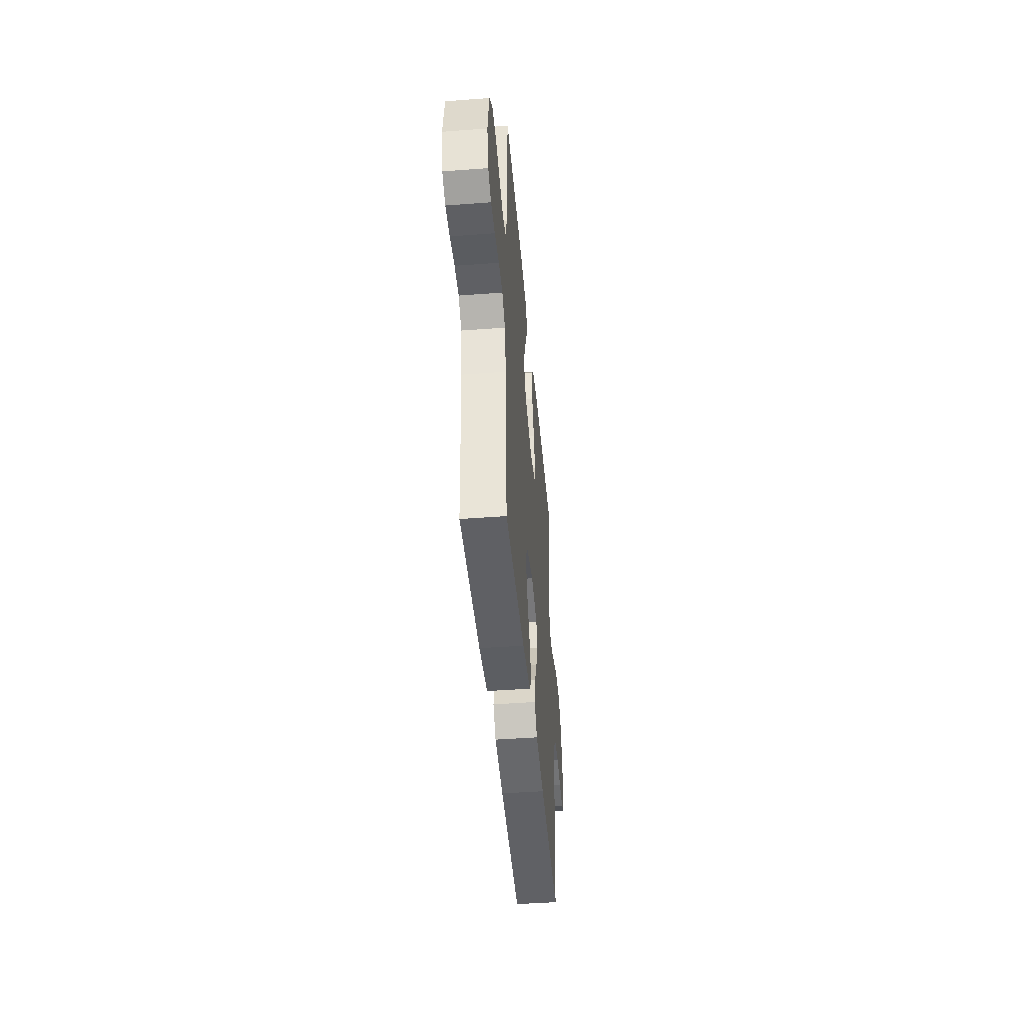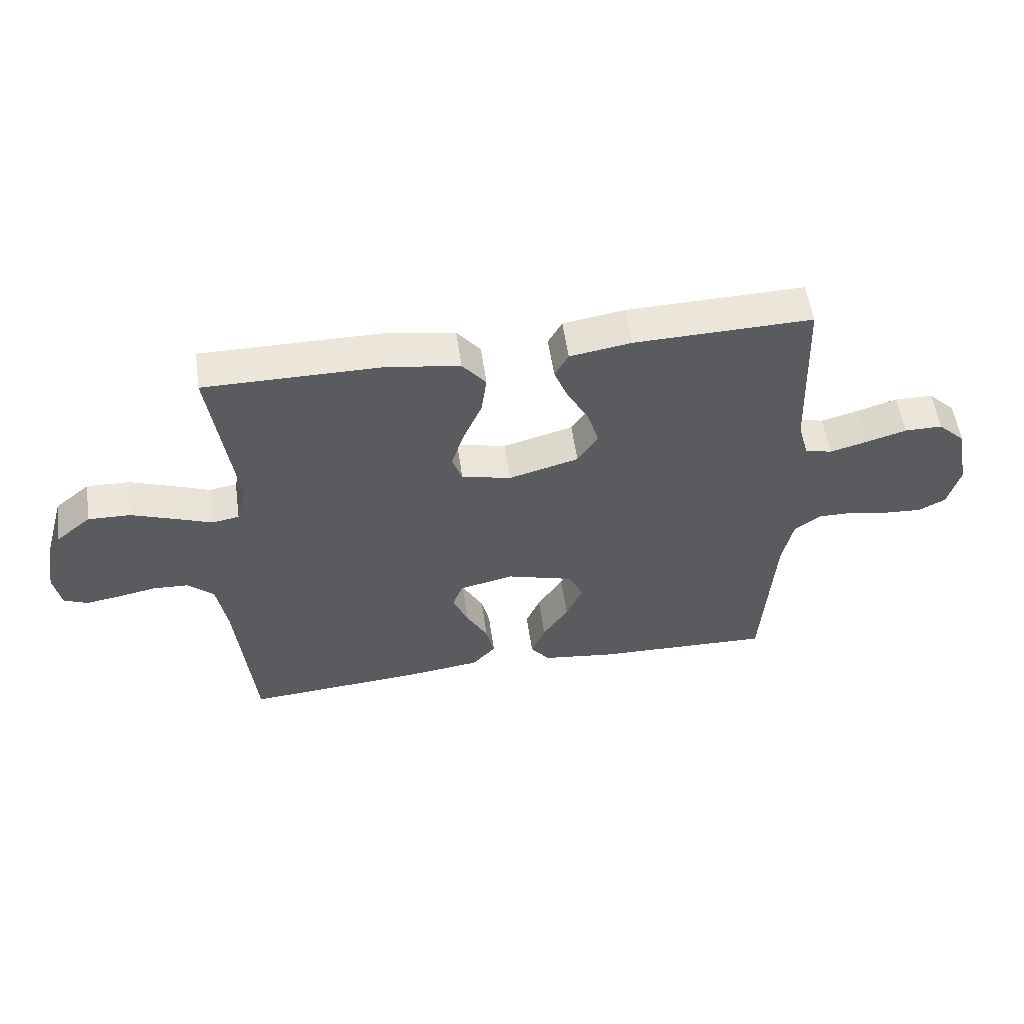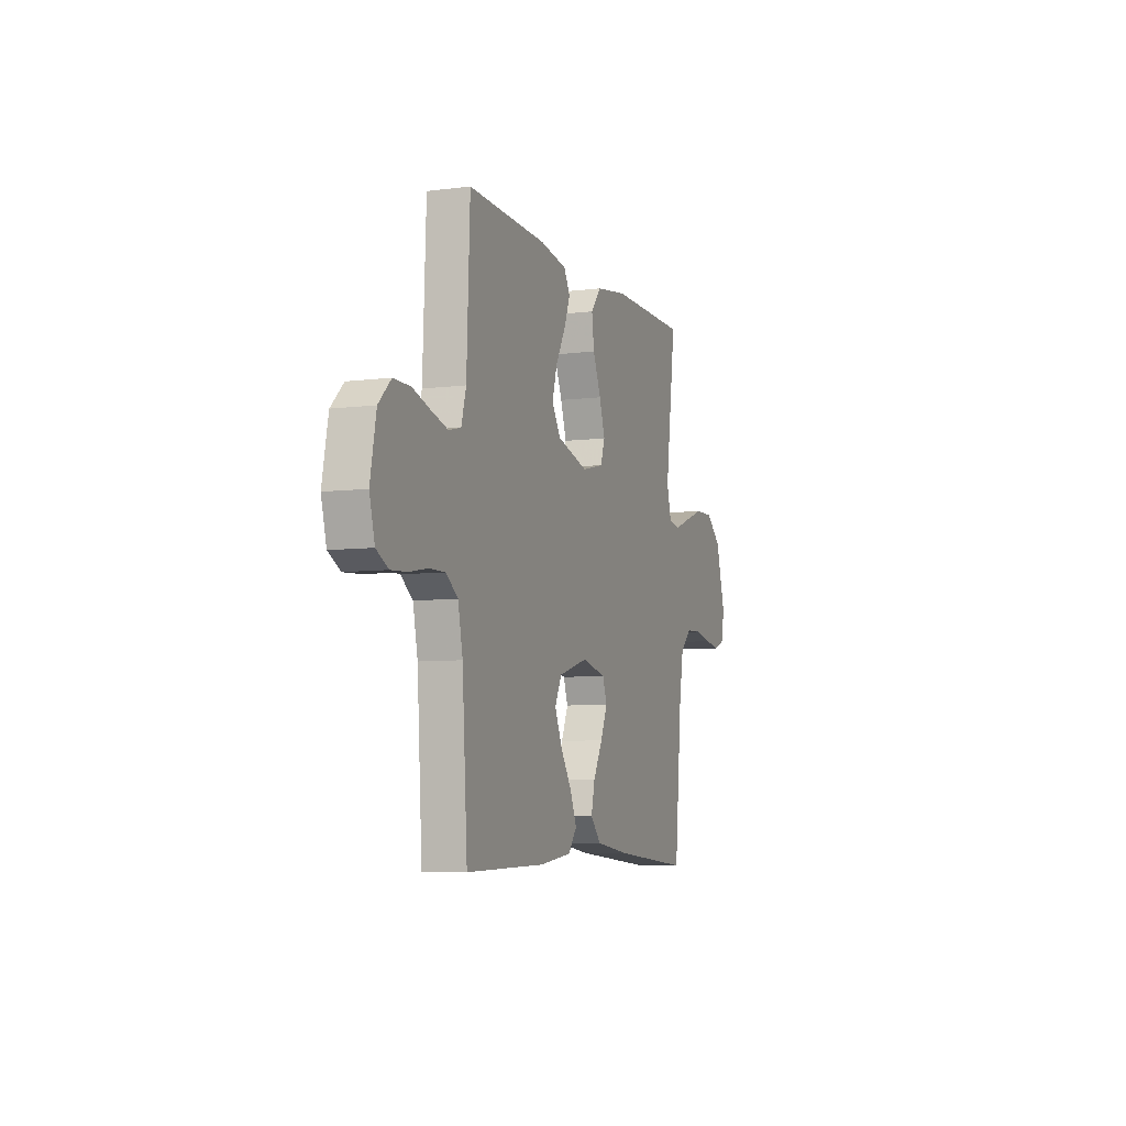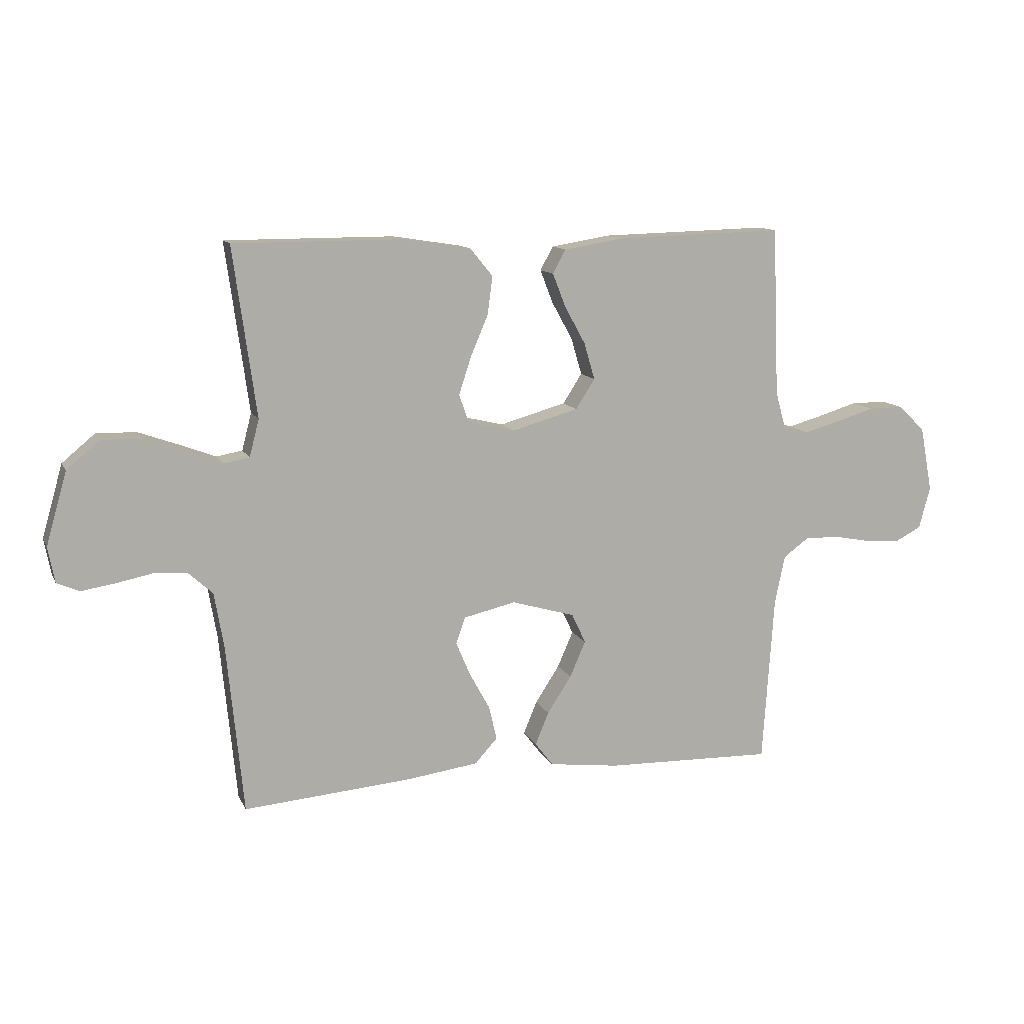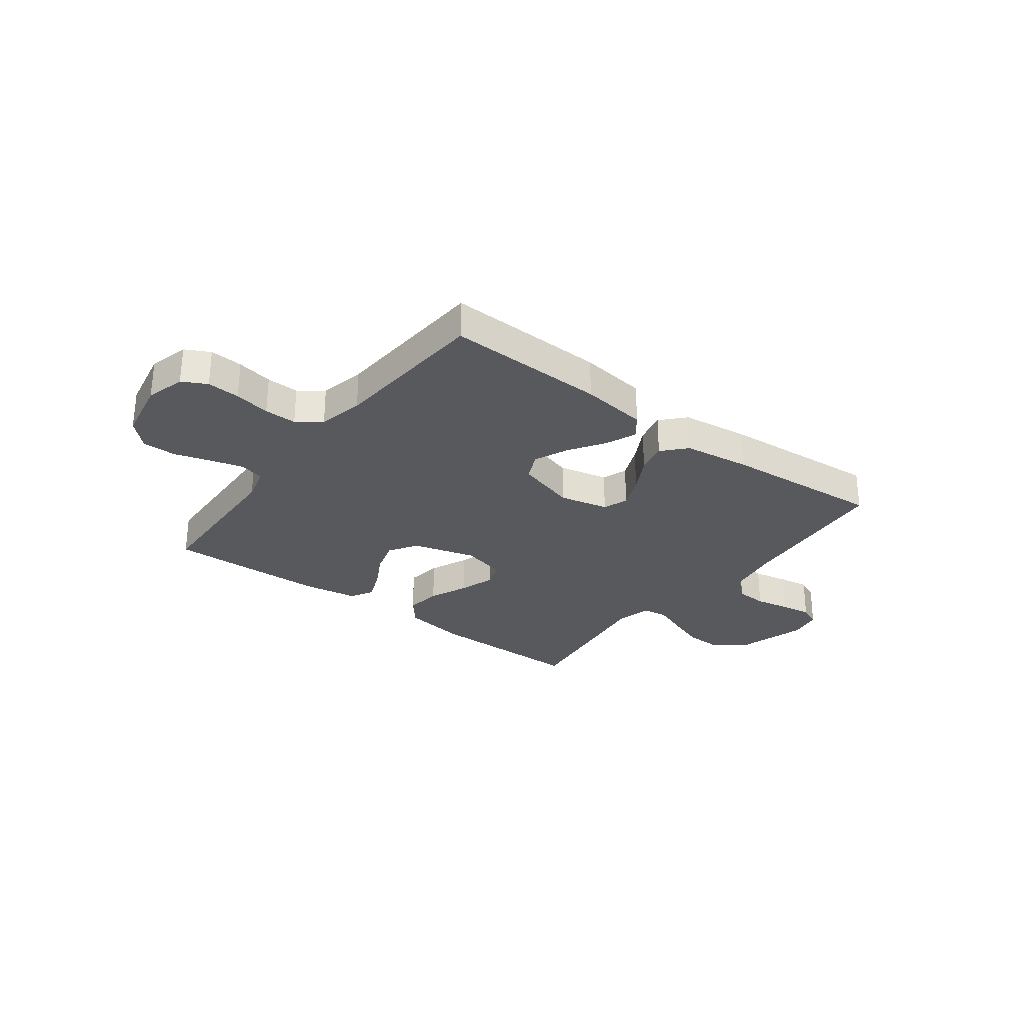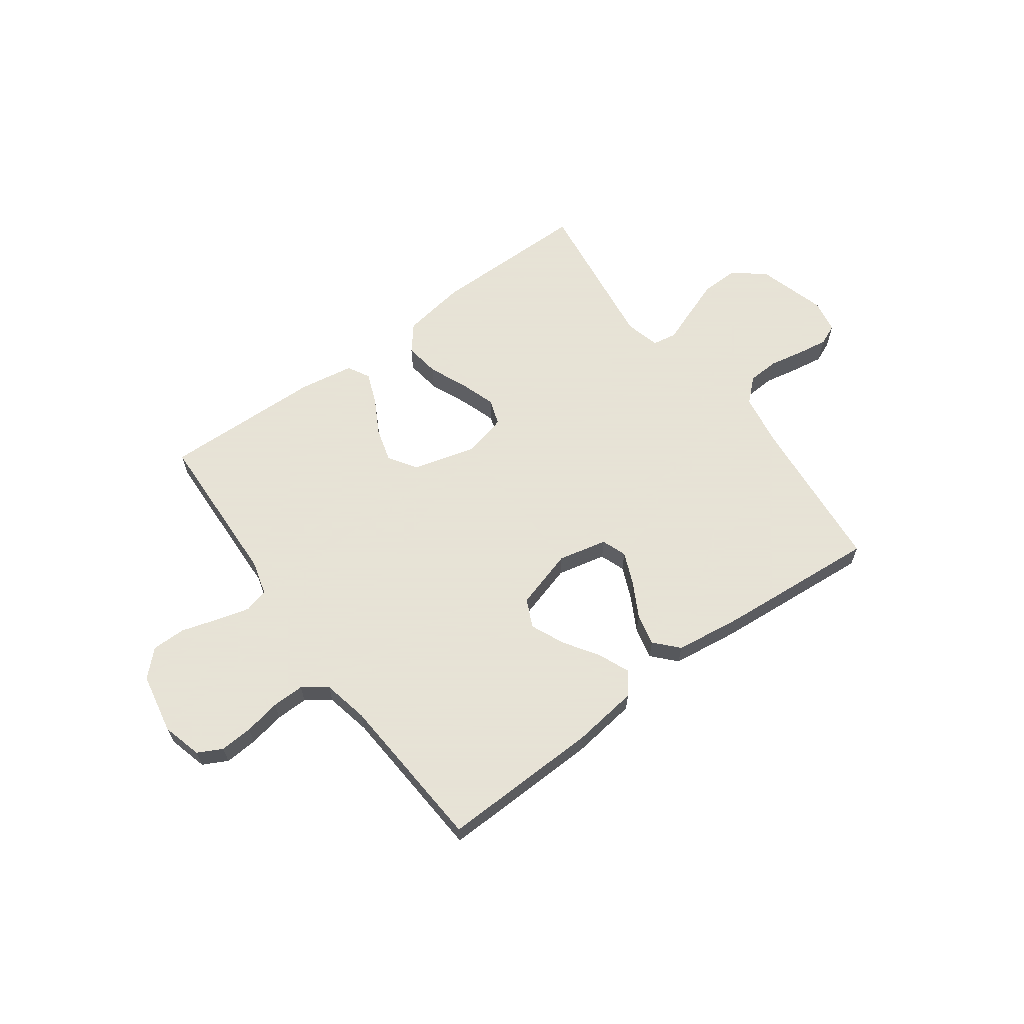
<metadata>
{"format":"obj","ext":"obj","renderer":"f3d","projection":"perspective","resolution":1024,"background":"white","views":[{"elev":-44.9,"azim":95.0,"up":"+Z"},{"elev":55.3,"azim":-8.1,"up":"+Z"},{"elev":-7.0,"azim":110.1,"up":"+Z"},{"elev":11.9,"azim":-17.8,"up":"+Z"},{"elev":-29.0,"azim":142.8,"up":"+Y"},{"elev":62.8,"azim":143.7,"up":"+Y"}]}
</metadata>
<code>
v 0.5 0.07 0.5
v 0.512 0.07 0.2
v 0.53 0.07 0.135
v 0.576 0.07 0.123
v 0.638 0.07 0.14
v 0.707 0.07 0.161
v 0.771 0.07 0.161
v 0.818 0.07 0.115
v 0.84 0.07 0
v 0.82 0.07 -0.075
v 0.774 0.07 -0.099
v 0.712 0.07 -0.095
v 0.644 0.07 -0.082
v 0.583 0.07 -0.081
v 0.538 0.07 -0.114
v 0.52 0.07 -0.2
v 0.5 0.07 -0.5
v 0.2 0.07 -0.492
v 0.075 0.07 -0.476
v 0.043 0.07 -0.434
v 0.067 0.07 -0.376
v 0.11 0.07 -0.31
v 0.138 0.07 -0.246
v 0.113 0.07 -0.193
v 0 0.07 -0.16
v -0.092 0.07 -0.181
v -0.109 0.07 -0.228
v -0.083 0.07 -0.289
v -0.047 0.07 -0.355
v -0.033 0.07 -0.415
v -0.073 0.07 -0.459
v -0.2 0.07 -0.476
v -0.5 0.07 -0.5
v -0.529 0.07 -0.2
v -0.546 0.07 -0.101
v -0.59 0.07 -0.061
v -0.649 0.07 -0.058
v -0.714 0.07 -0.071
v -0.772 0.07 -0.08
v -0.812 0.07 -0.063
v -0.824 0.07 0
v -0.787 0.07 0.129
v -0.728 0.07 0.178
v -0.657 0.07 0.176
v -0.585 0.07 0.15
v -0.522 0.07 0.126
v -0.476 0.07 0.134
v -0.459 0.07 0.2
v -0.5 0.07 0.5
v -0.2 0.07 0.5
v -0.079 0.07 0.481
v -0.039 0.07 0.432
v -0.048 0.07 0.365
v -0.079 0.07 0.292
v -0.101 0.07 0.225
v -0.084 0.07 0.176
v 0 0.07 0.156
v 0.118 0.07 0.189
v 0.152 0.07 0.242
v 0.133 0.07 0.307
v 0.096 0.07 0.374
v 0.073 0.07 0.433
v 0.096 0.07 0.475
v 0.2 0.07 0.492
v 0.5 0 0.5
v 0.512 0 0.2
v 0.53 0 0.135
v 0.576 0 0.123
v 0.638 0 0.14
v 0.707 0 0.161
v 0.771 0 0.161
v 0.818 0 0.115
v 0.84 0 0
v 0.82 0 -0.075
v 0.774 0 -0.099
v 0.712 0 -0.095
v 0.644 0 -0.082
v 0.583 0 -0.081
v 0.538 0 -0.114
v 0.52 0 -0.2
v 0.5 0 -0.5
v 0.2 0 -0.492
v 0.075 0 -0.476
v 0.043 0 -0.434
v 0.067 0 -0.376
v 0.11 0 -0.31
v 0.138 0 -0.246
v 0.113 0 -0.193
v 0 0 -0.16
v -0.092 0 -0.181
v -0.109 0 -0.228
v -0.083 0 -0.289
v -0.047 0 -0.355
v -0.033 0 -0.415
v -0.073 0 -0.459
v -0.2 0 -0.476
v -0.5 0 -0.5
v -0.529 0 -0.2
v -0.546 0 -0.101
v -0.59 0 -0.061
v -0.649 0 -0.058
v -0.714 0 -0.071
v -0.772 0 -0.08
v -0.812 0 -0.063
v -0.824 0 0
v -0.787 0 0.129
v -0.728 0 0.178
v -0.657 0 0.176
v -0.585 0 0.15
v -0.522 0 0.126
v -0.476 0 0.134
v -0.459 0 0.2
v -0.5 0 0.5
v -0.2 0 0.5
v -0.079 0 0.481
v -0.039 0 0.432
v -0.048 0 0.365
v -0.079 0 0.292
v -0.101 0 0.225
v -0.084 0 0.176
v 0 0 0.156
v 0.118 0 0.189
v 0.152 0 0.242
v 0.133 0 0.307
v 0.096 0 0.374
v 0.073 0 0.433
v 0.096 0 0.475
v 0.2 0 0.492
f 63 64 1 2
f 60 61 62 63
f 59 60 63 2
f 58 59 2 3
f 57 58 3 4
f 51 52 53 54
f 51 54 55
f 48 49 50 51
f 47 48 51 55
f 43 44 45 46
f 41 42 43 46
f 41 46 47
f 37 38 39 40
f 37 40 41 47
f 31 32 33 34
f 31 34 35
f 28 29 30 31
f 27 28 31 35
f 26 27 35 36
f 19 20 21 22
f 19 22 23
f 16 17 18 19
f 15 16 19 23
f 14 15 23 24
f 10 11 12 13
f 10 13 14
f 9 10 14
f 5 6 7 8
f 4 5 8 9
f 57 4 9 14
f 37 47 55 56
f 36 37 56 57
f 25 26 36 57
f 14 24 25 57
f 66 65 128 127
f 127 126 125 124
f 66 127 124 123
f 67 66 123 122
f 68 67 122 121
f 118 117 116 115
f 119 118 115
f 115 114 113 112
f 119 115 112 111
f 110 109 108 107
f 110 107 106 105
f 111 110 105
f 104 103 102 101
f 111 105 104 101
f 98 97 96 95
f 99 98 95
f 95 94 93 92
f 99 95 92 91
f 100 99 91 90
f 86 85 84 83
f 87 86 83
f 83 82 81 80
f 87 83 80 79
f 88 87 79 78
f 77 76 75 74
f 78 77 74
f 78 74 73
f 72 71 70 69
f 73 72 69 68
f 78 73 68 121
f 120 119 111 101
f 121 120 101 100
f 121 100 90 89
f 121 89 88 78
f 1 65 66 2
f 2 66 67 3
f 3 67 68 4
f 4 68 69 5
f 5 69 70 6
f 6 70 71 7
f 7 71 72 8
f 8 72 73 9
f 9 73 74 10
f 10 74 75 11
f 11 75 76 12
f 12 76 77 13
f 13 77 78 14
f 14 78 79 15
f 15 79 80 16
f 16 80 81 17
f 17 81 82 18
f 18 82 83 19
f 19 83 84 20
f 20 84 85 21
f 21 85 86 22
f 22 86 87 23
f 23 87 88 24
f 24 88 89 25
f 25 89 90 26
f 26 90 91 27
f 27 91 92 28
f 28 92 93 29
f 29 93 94 30
f 30 94 95 31
f 31 95 96 32
f 32 96 97 33
f 33 97 98 34
f 34 98 99 35
f 35 99 100 36
f 36 100 101 37
f 37 101 102 38
f 38 102 103 39
f 39 103 104 40
f 40 104 105 41
f 41 105 106 42
f 42 106 107 43
f 43 107 108 44
f 44 108 109 45
f 45 109 110 46
f 46 110 111 47
f 47 111 112 48
f 48 112 113 49
f 49 113 114 50
f 50 114 115 51
f 51 115 116 52
f 52 116 117 53
f 53 117 118 54
f 54 118 119 55
f 55 119 120 56
f 56 120 121 57
f 57 121 122 58
f 58 122 123 59
f 59 123 124 60
f 60 124 125 61
f 61 125 126 62
f 62 126 127 63
f 63 127 128 64
f 64 128 65 1

</code>
